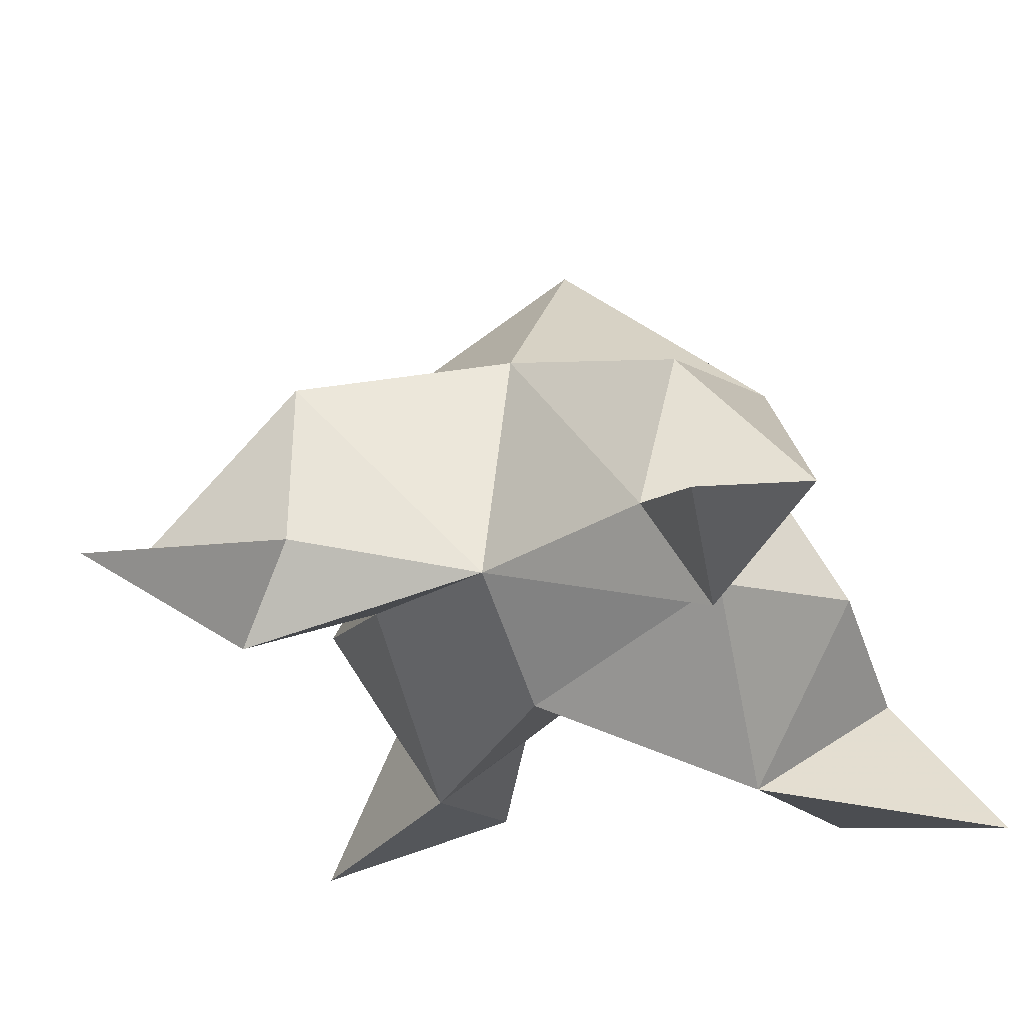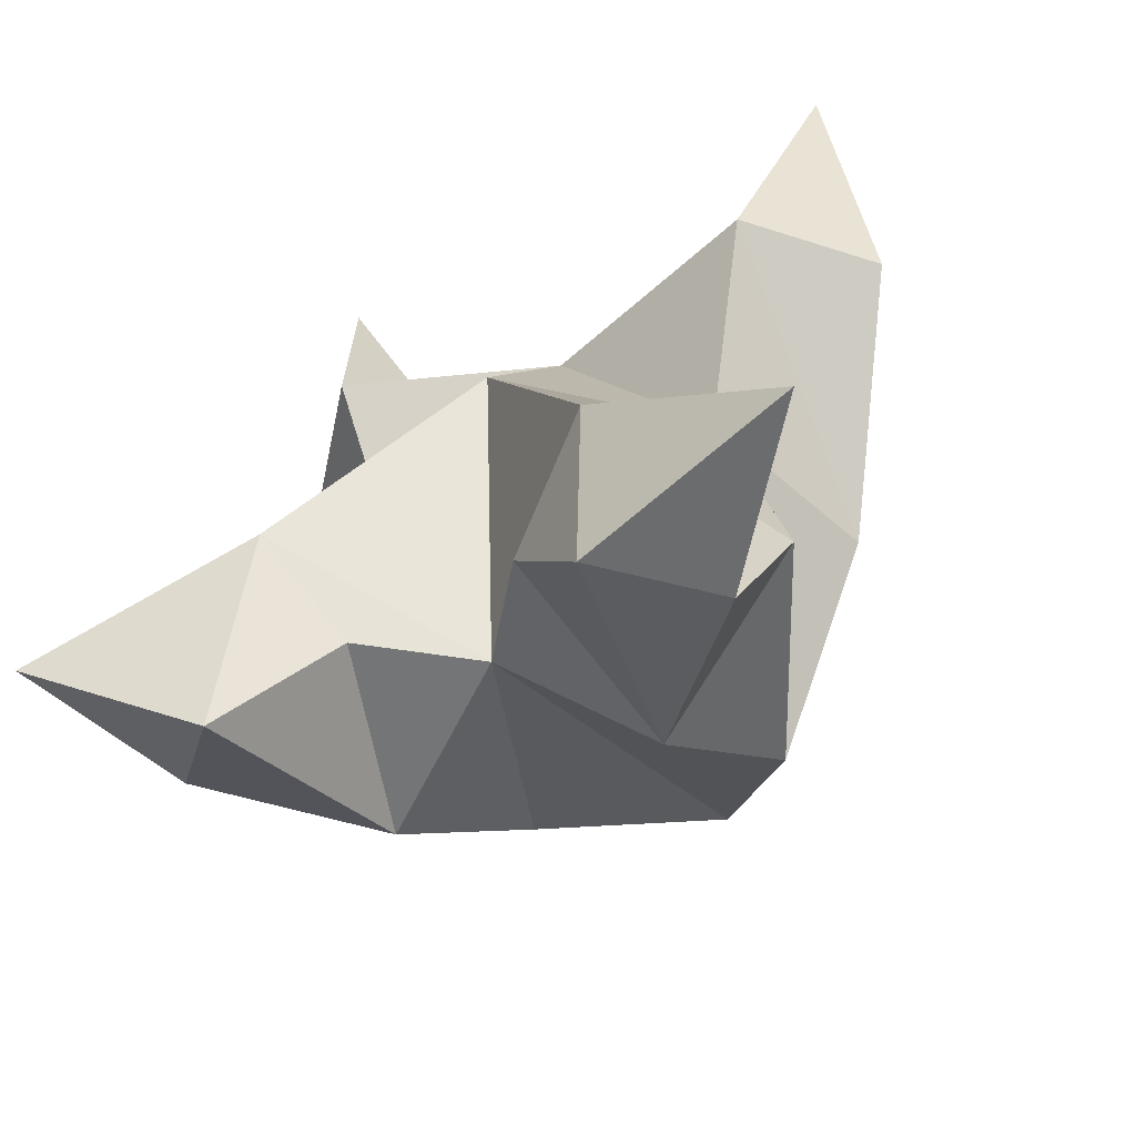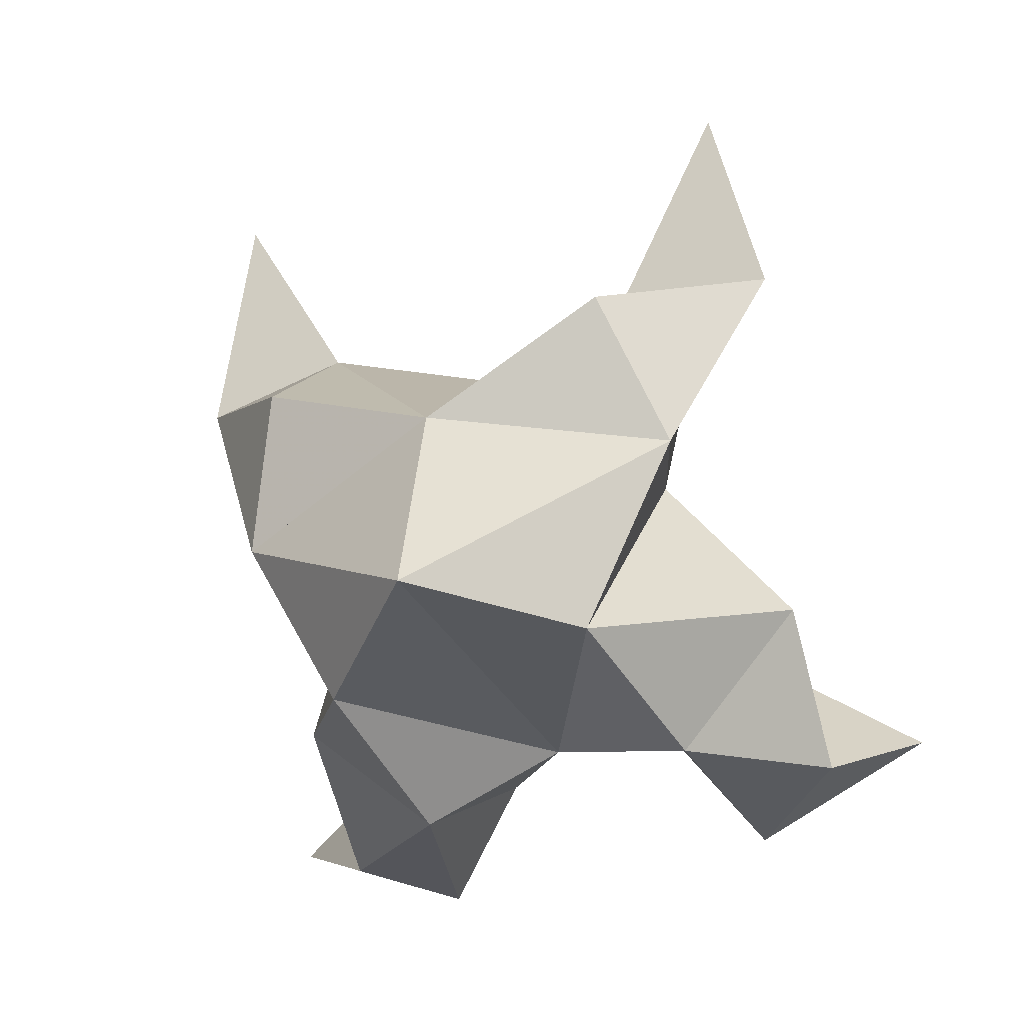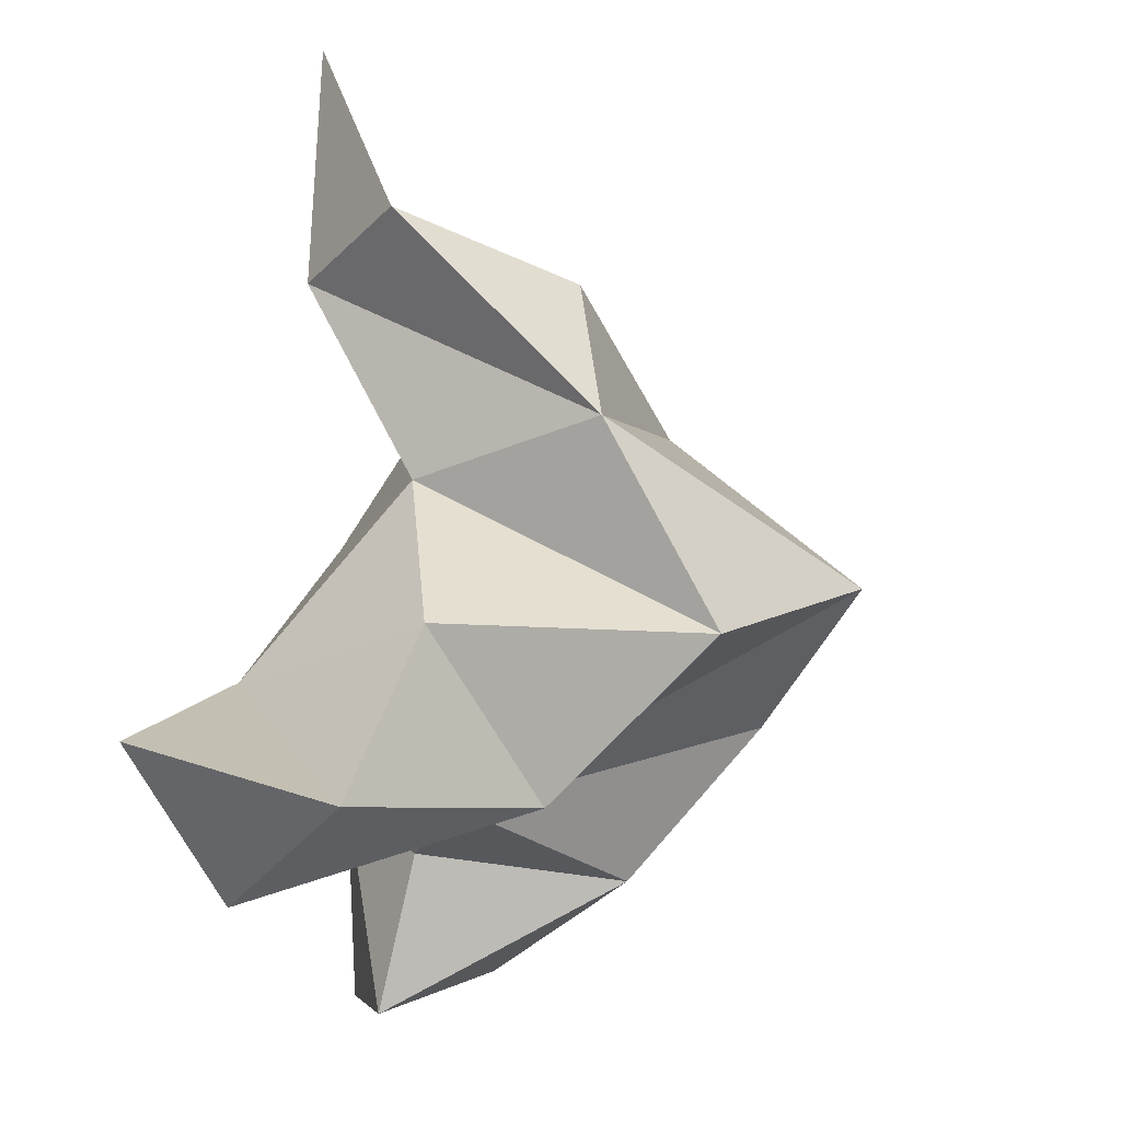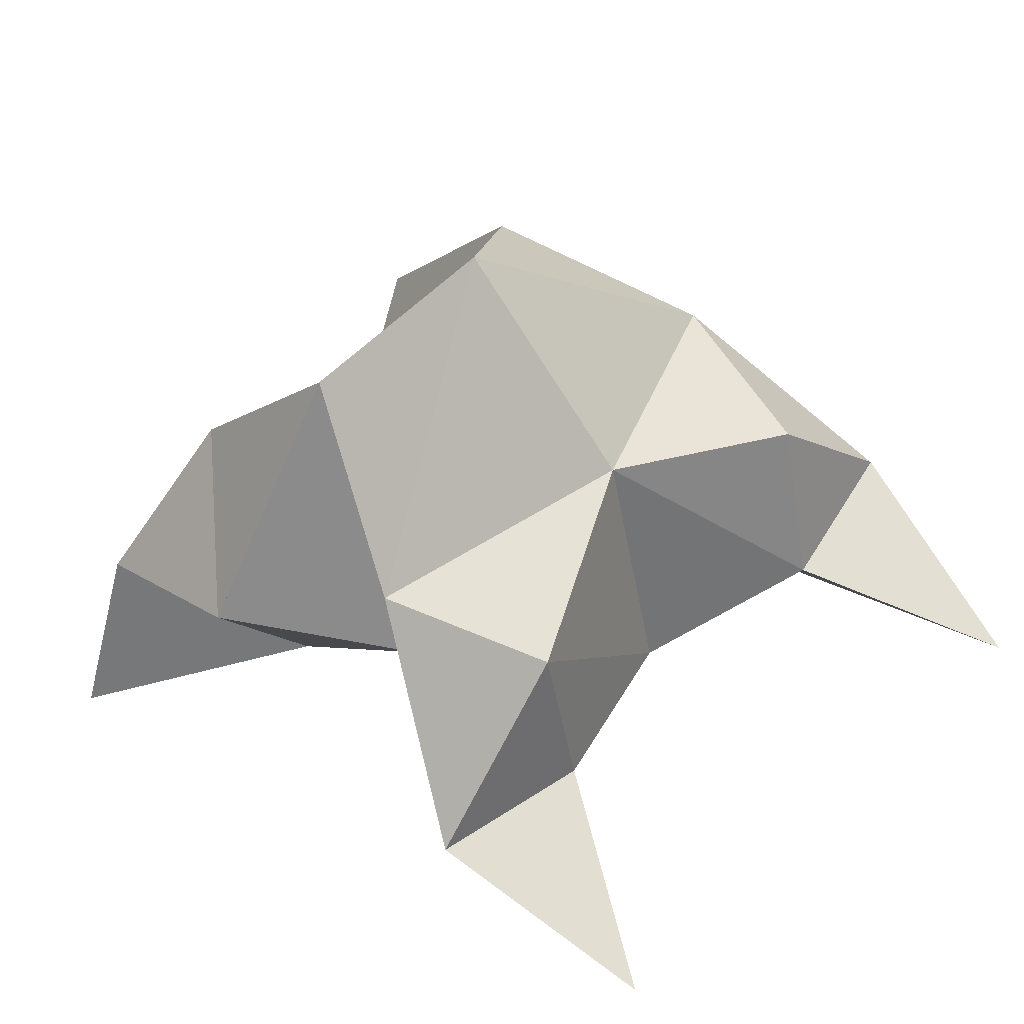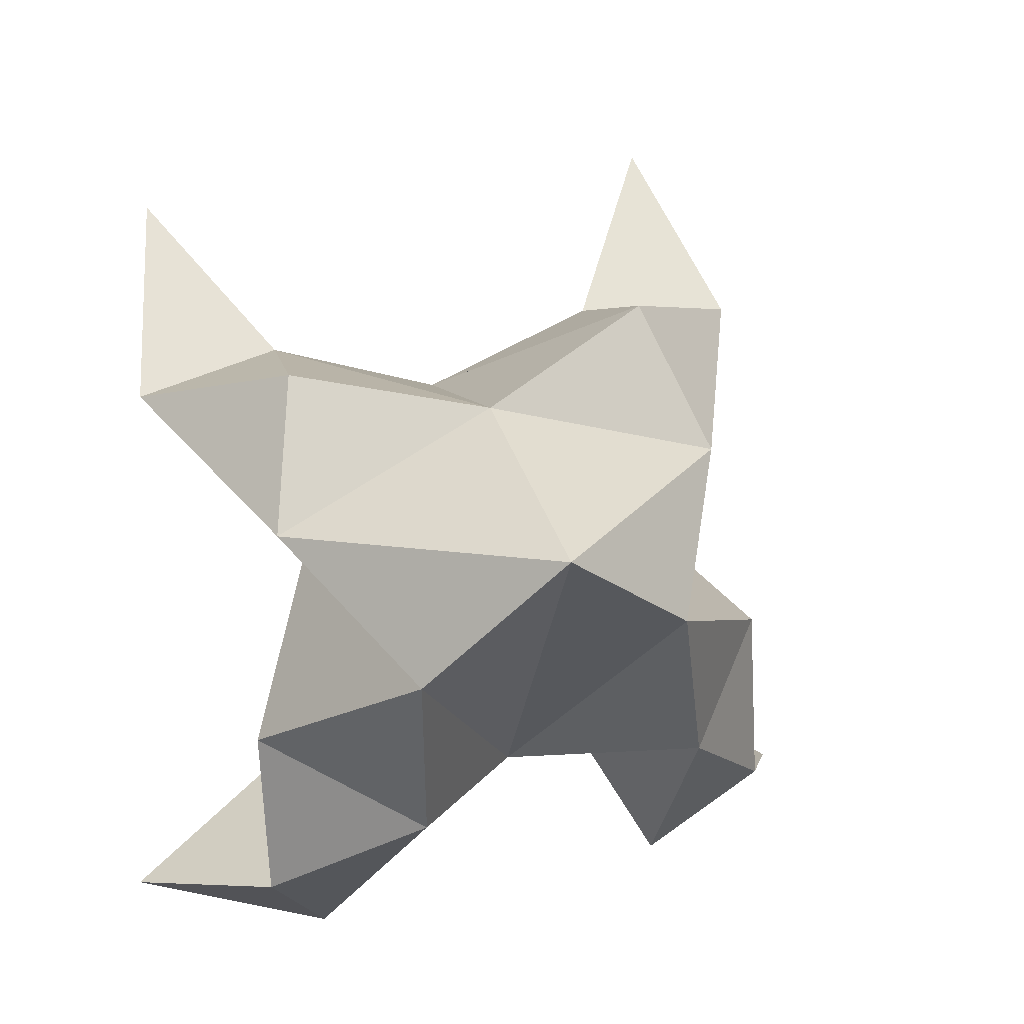
<metadata>
{"format":"obj","ext":"obj","renderer":"f3d","projection":"perspective","resolution":1024,"background":"white","views":[{"elev":-20.3,"azim":31.0,"up":"+Y"},{"elev":-56.2,"azim":29.6,"up":"+Z"},{"elev":-3.6,"azim":-161.2,"up":"+Z"},{"elev":-36.1,"azim":100.2,"up":"+Z"},{"elev":51.6,"azim":-36.6,"up":"+Y"},{"elev":-6.9,"azim":165.6,"up":"+Z"}]}
</metadata>
<code>
v -0.2864 0.1323 0.5978
v -0.2783 0.1707 0.6112
v -0.3054 0.1332 0.6014
v -0.3058 0.1714 0.6185
v -0.2881 0.171 0.6321
v -0.3009 0.1334 0.571
v -0.2913 0.1135 0.6188
v -0.2945 0.201 0.6018
v -0.2868 0.1294 0.6432
v -0.2316 0.1225 0.6768
v -0.2512 0.1653 0.6087
v -0.2349 0.1 0.5469
v -0.247 0.1181 0.6395
v -0.274 0.1798 0.5816
v -0.2814 0.151 0.558
v -0.2861 0.1147 0.563
v -0.2706 0.1057 0.5396
v -0.2569 0.1257 0.5466
v -0.2522 0.1383 0.5739
v -0.2693 0.1048 0.5784
v -0.2611 0.1333 0.6081
v -0.2535 0.1616 0.638
v -0.2297 0.136 0.6373
v -0.2551 0.1339 0.6478
v -0.329 0.1254 0.6927
v -0.3317 0.1647 0.6272
v -0.3651 0.1 0.5725
v -0.3259 0.1195 0.6549
v -0.3212 0.181 0.594
v -0.3318 0.1559 0.5725
v -0.3194 0.1215 0.5744
v -0.3363 0.1121 0.5537
v -0.3528 0.1285 0.5686
v -0.3482 0.1403 0.5978
v -0.3276 0.107 0.5914
v -0.3226 0.1344 0.6209
v -0.3179 0.1646 0.6534
v -0.3431 0.139 0.6592
v -0.3154 0.1359 0.6581
f 1 2 4
f 1 2 7
f 1 2 8
f 1 2 14
f 1 2 21
f 1 2 29
f 1 3 4
f 1 3 6
f 1 3 7
f 1 3 29
f 1 4 7
f 1 4 8
f 1 4 29
f 1 6 7
f 1 6 8
f 1 6 14
f 1 6 15
f 1 6 20
f 1 6 29
f 1 7 20
f 1 7 21
f 1 8 14
f 1 8 29
f 1 14 15
f 1 14 19
f 1 14 21
f 1 15 19
f 1 15 20
f 1 19 20
f 1 19 21
f 1 20 21
f 2 4 5
f 2 4 7
f 2 4 8
f 2 4 9
f 2 4 29
f 2 5 8
f 2 5 9
f 2 5 11
f 2 7 9
f 2 7 21
f 2 8 11
f 2 8 14
f 2 8 29
f 2 9 11
f 2 9 21
f 2 11 14
f 2 11 21
f 2 14 21
f 3 4 7
f 3 4 29
f 3 4 36
f 3 6 7
f 3 6 29
f 3 6 30
f 3 6 35
f 3 7 35
f 3 7 36
f 3 29 30
f 3 29 34
f 3 29 36
f 3 30 34
f 3 30 35
f 3 34 35
f 3 34 36
f 3 35 36
f 4 5 8
f 4 5 9
f 4 5 26
f 4 7 9
f 4 7 36
f 4 8 26
f 4 8 29
f 4 9 26
f 4 9 36
f 4 26 29
f 4 26 36
f 4 29 36
f 5 8 11
f 5 8 26
f 5 9 11
f 5 9 22
f 5 9 24
f 5 9 26
f 5 9 37
f 5 9 39
f 5 11 22
f 5 22 24
f 5 26 37
f 5 37 39
f 6 7 20
f 6 7 35
f 6 8 14
f 6 8 29
f 6 14 15
f 6 15 16
f 6 15 20
f 6 16 20
f 6 29 30
f 6 30 31
f 6 30 35
f 6 31 35
f 7 9 21
f 7 9 36
f 7 20 21
f 7 35 36
f 8 11 14
f 8 26 29
f 9 11 13
f 9 11 21
f 9 11 22
f 9 13 21
f 9 13 22
f 9 13 24
f 9 22 24
f 9 26 28
f 9 26 36
f 9 26 37
f 9 28 36
f 9 28 37
f 9 28 39
f 9 37 39
f 10 13 23
f 10 13 24
f 10 23 24
f 11 13 21
f 11 13 22
f 11 13 23
f 11 14 21
f 11 22 23
f 12 17 18
f 12 17 20
f 12 18 20
f 13 22 23
f 13 22 24
f 13 23 24
f 14 15 19
f 14 19 21
f 15 16 17
f 15 16 18
f 15 16 19
f 15 16 20
f 15 17 18
f 15 17 20
f 15 18 19
f 15 18 20
f 15 19 20
f 16 17 18
f 16 17 20
f 16 18 19
f 16 18 20
f 16 19 20
f 17 18 20
f 18 19 20
f 19 20 21
f 22 23 24
f 25 28 38
f 25 28 39
f 25 38 39
f 26 28 36
f 26 28 37
f 26 28 38
f 26 29 36
f 26 37 38
f 27 32 33
f 27 32 35
f 27 33 35
f 28 37 38
f 28 37 39
f 28 38 39
f 29 30 34
f 29 34 36
f 30 31 32
f 30 31 33
f 30 31 34
f 30 31 35
f 30 32 33
f 30 32 35
f 30 33 34
f 30 33 35
f 30 34 35
f 31 32 33
f 31 32 35
f 31 33 34
f 31 33 35
f 31 34 35
f 32 33 35
f 33 34 35
f 34 35 36
f 37 38 39

</code>
